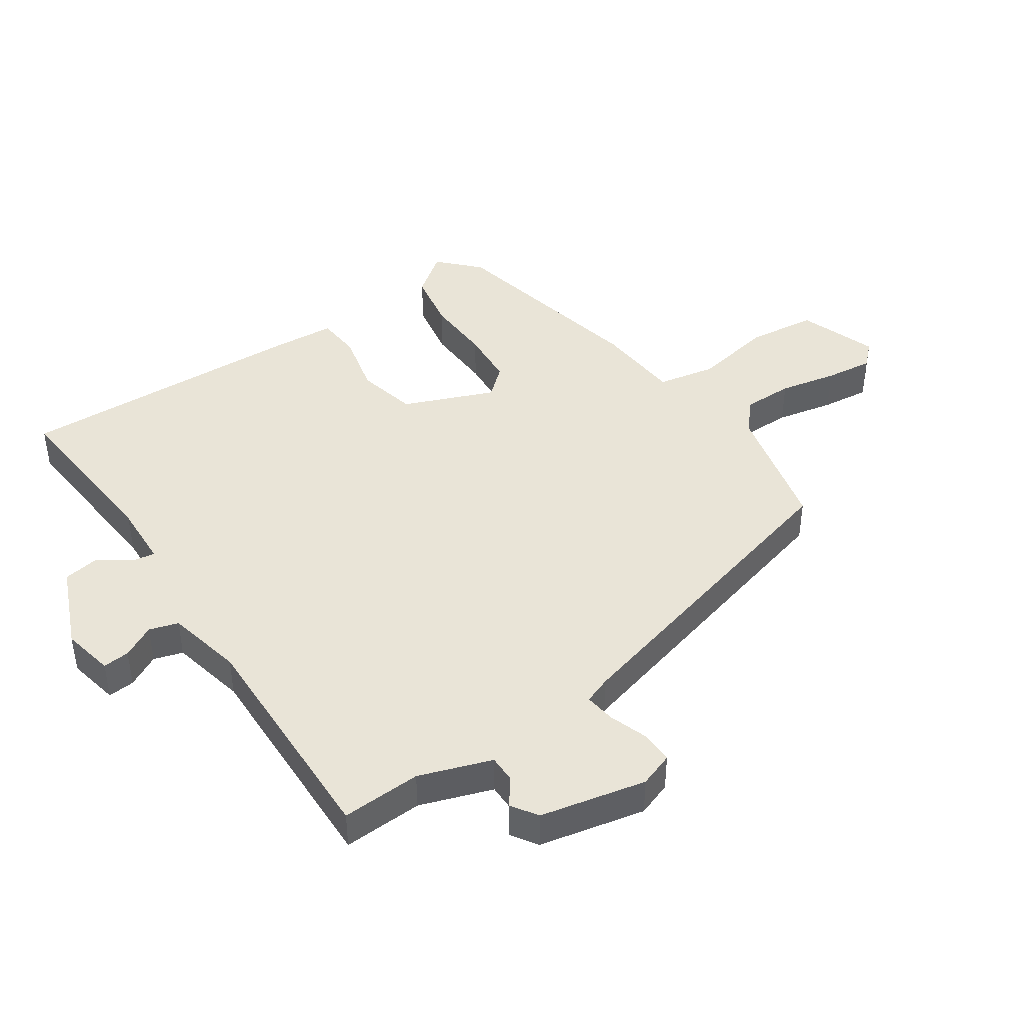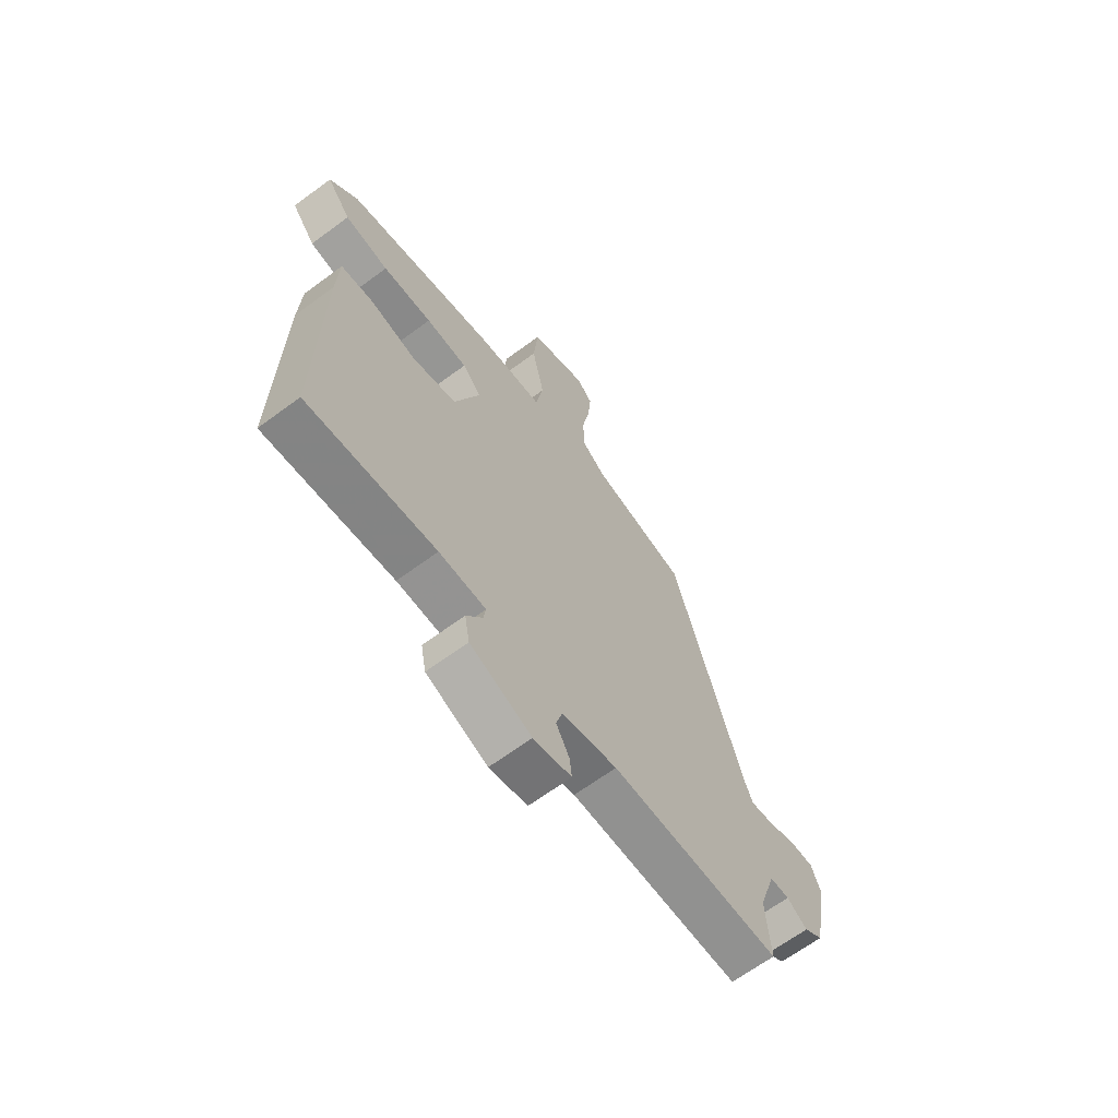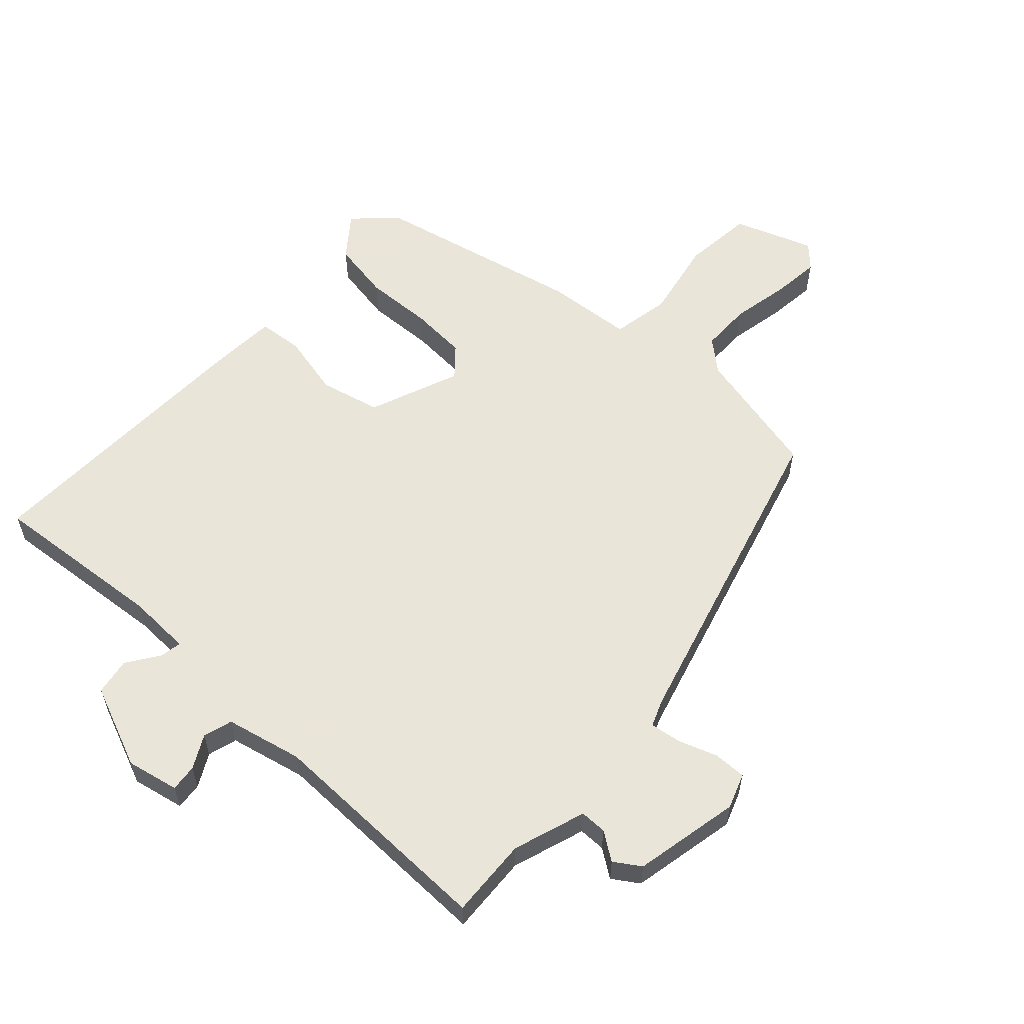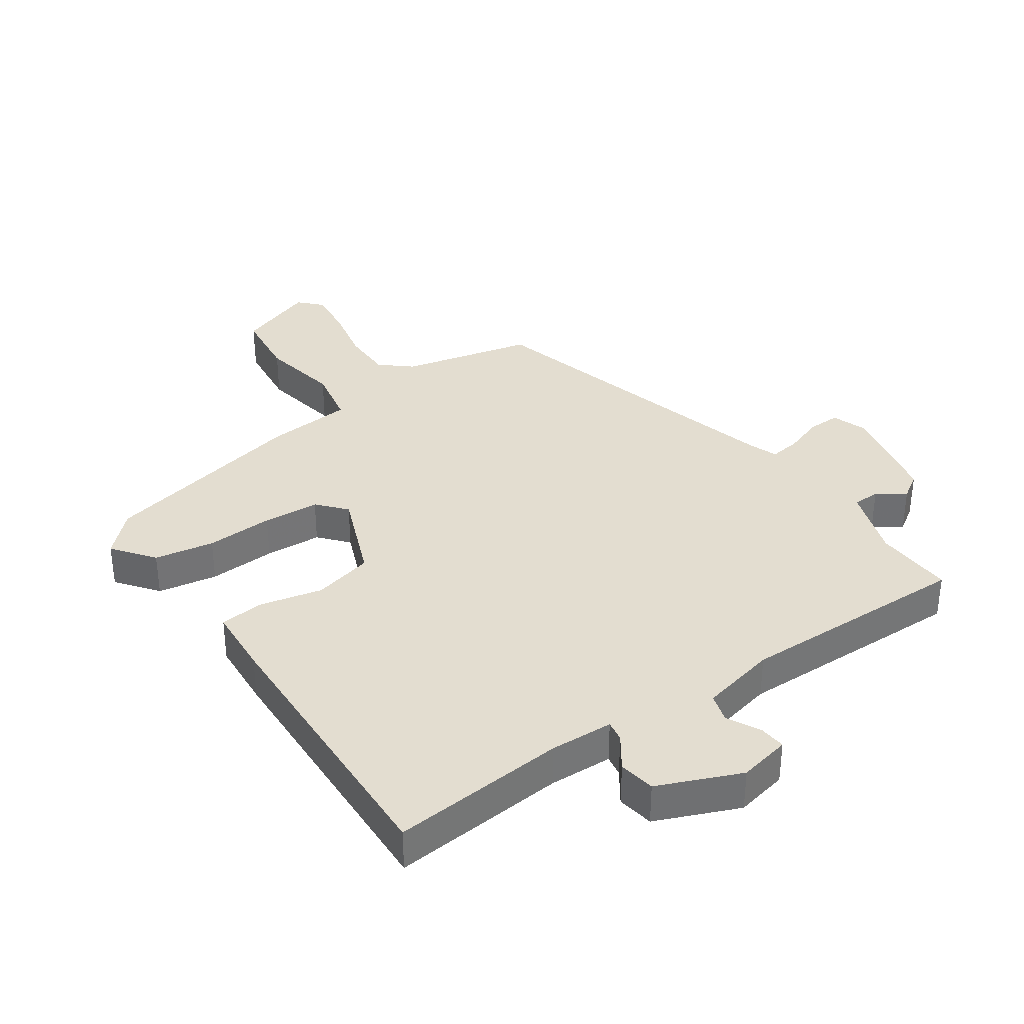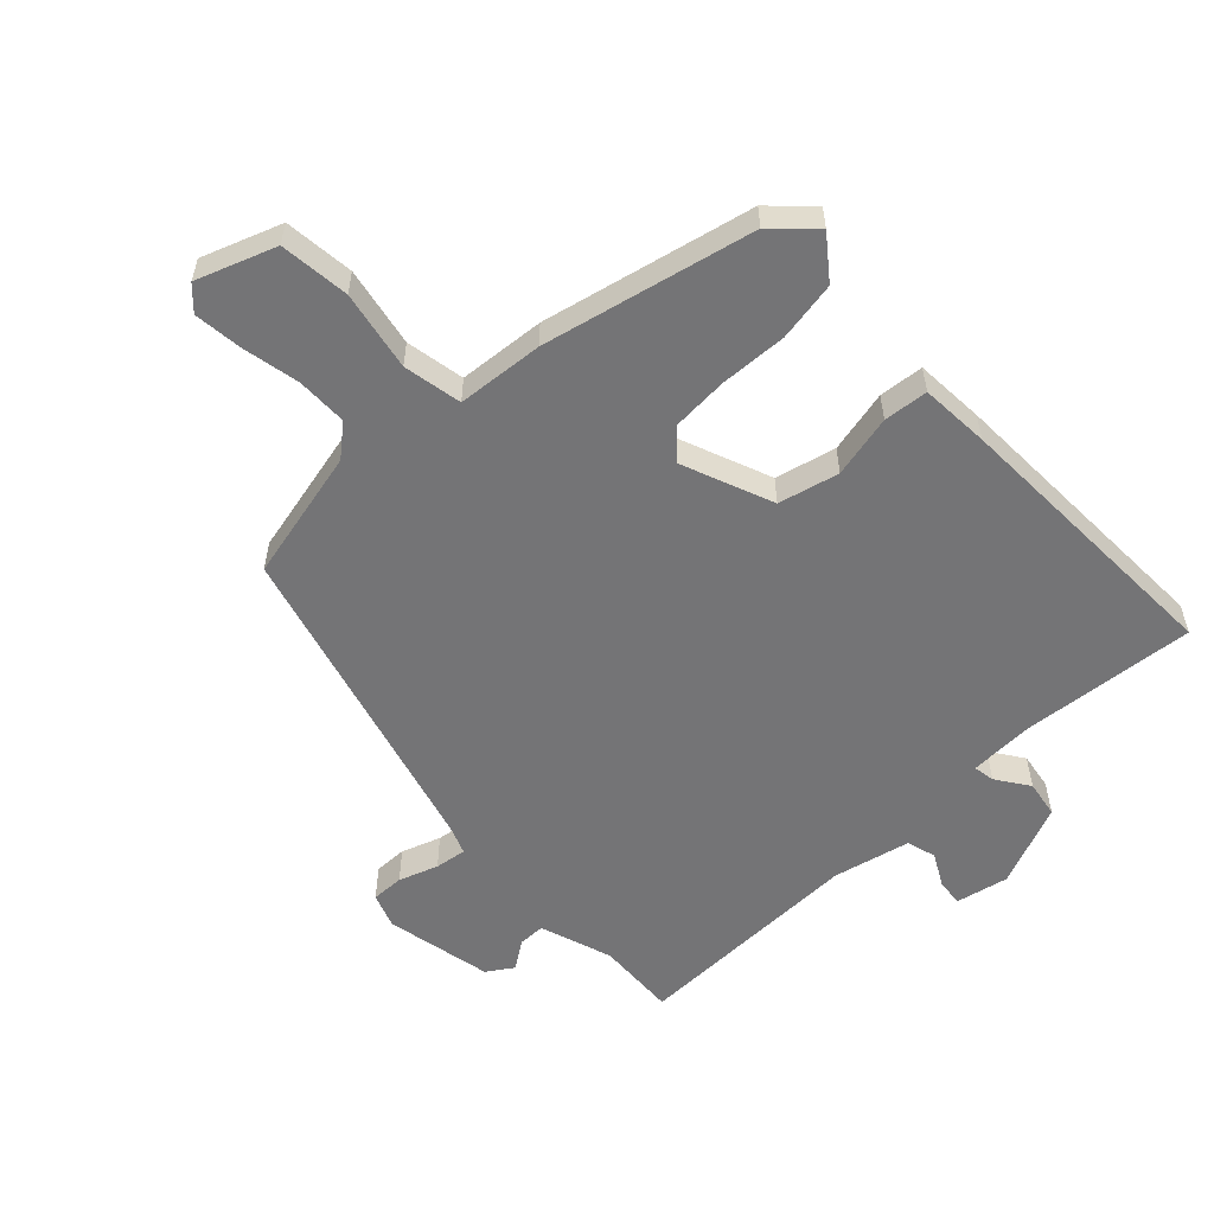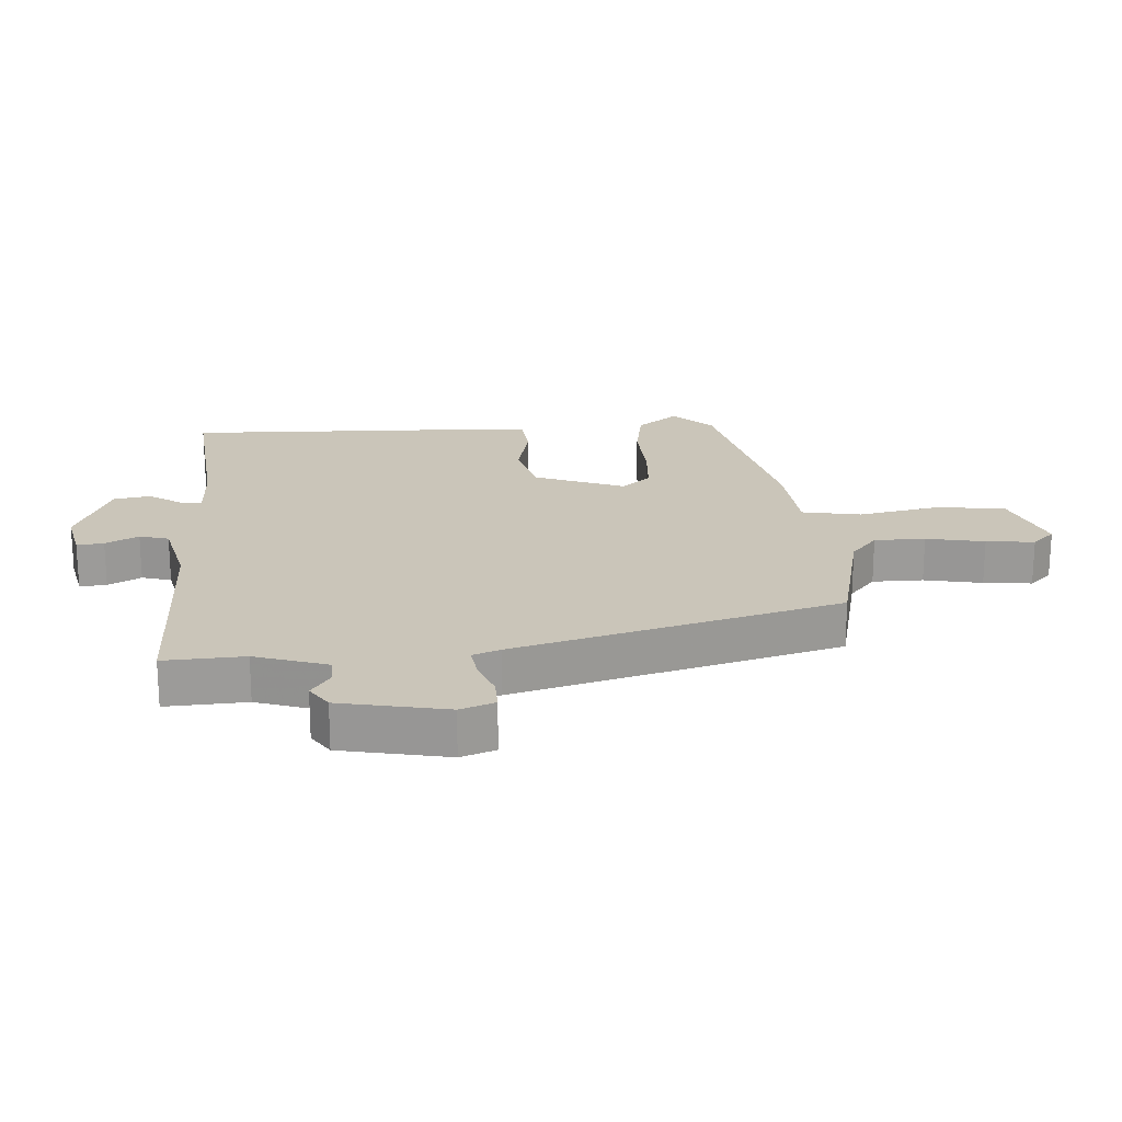
<metadata>
{"format":"obj","ext":"obj","renderer":"f3d","projection":"perspective","resolution":1024,"background":"white","views":[{"elev":43.2,"azim":-122.8,"up":"+Y"},{"elev":-65.9,"azim":126.6,"up":"+Z"},{"elev":58.6,"azim":-136.4,"up":"+Y"},{"elev":35.6,"azim":146.5,"up":"+Y"},{"elev":-56.3,"azim":44.5,"up":"+Y"},{"elev":20.7,"azim":-93.1,"up":"+Y"}]}
</metadata>
<code>
v 0.49 0.07 -0.539
v 0.21 0.07 -0.509
v 0.108 0.07 -0.511
v 0.113 0.07 -0.545
v 0.148 0.07 -0.598
v 0.137 0.07 -0.657
v 0.003 0.07 -0.71
v -0.08 0.07 -0.691
v -0.075 0.07 -0.648
v -0.046 0.07 -0.596
v -0.059 0.07 -0.549
v -0.181 0.07 -0.519
v -0.554 0.07 -0.519
v -0.545 0.07 -0.391
v -0.582 0.07 -0.274
v -0.625 0.07 -0.273
v -0.67 0.07 -0.303
v -0.711 0.07 -0.275
v -0.743 0.07 -0.104
v -0.722 0.07 -0.049
v -0.67 0.07 -0.051
v -0.608 0.07 -0.074
v -0.558 0.07 -0.082
v -0.54 0.07 -0.038
v -0.388 0.07 0.477
v -0.176 0.07 0.522
v -0.126 0.07 0.563
v -0.124 0.07 0.644
v -0.141 0.07 0.737
v -0.148 0.07 0.814
v -0.113 0.07 0.849
v 0.012 0.07 0.801
v 0.022 0.07 0.689
v -0.005 0.07 0.562
v 0.011 0.07 0.468
v 0.149 0.07 0.454
v 0.483 0.07 0.373
v 0.544 0.07 0.311
v 0.492 0.07 0.246
v 0.396 0.07 0.231
v 0.288 0.07 0.238
v 0.197 0.07 0.234
v 0.156 0.07 0.189
v 0.211 0.07 0.043
v 0.307 0.07 0.018
v 0.408 0.07 0.039
v 0.479 0.07 0.031
v 0.484 0.07 -0.08
v 0.49 0 -0.539
v 0.21 0 -0.509
v 0.108 0 -0.511
v 0.113 0 -0.545
v 0.148 0 -0.598
v 0.137 0 -0.657
v 0.003 0 -0.71
v -0.08 0 -0.691
v -0.075 0 -0.648
v -0.046 0 -0.596
v -0.059 0 -0.549
v -0.181 0 -0.519
v -0.554 0 -0.519
v -0.545 0 -0.391
v -0.582 0 -0.274
v -0.625 0 -0.273
v -0.67 0 -0.303
v -0.711 0 -0.275
v -0.743 0 -0.104
v -0.722 0 -0.049
v -0.67 0 -0.051
v -0.608 0 -0.074
v -0.558 0 -0.082
v -0.54 0 -0.038
v -0.388 0 0.477
v -0.176 0 0.522
v -0.126 0 0.563
v -0.124 0 0.644
v -0.141 0 0.737
v -0.148 0 0.814
v -0.113 0 0.849
v 0.012 0 0.801
v 0.022 0 0.689
v -0.005 0 0.562
v 0.011 0 0.468
v 0.149 0 0.454
v 0.483 0 0.373
v 0.544 0 0.311
v 0.492 0 0.246
v 0.396 0 0.231
v 0.288 0 0.238
v 0.197 0 0.234
v 0.156 0 0.189
v 0.211 0 0.043
v 0.307 0 0.018
v 0.408 0 0.039
v 0.479 0 0.031
v 0.484 0 -0.08
f 48 1 2
f 47 48 2
f 46 47 2
f 45 46 2
f 44 45 2 3
f 43 44 3
f 39 40 41
f 38 39 41
f 37 38 41
f 36 37 41
f 35 36 41
f 35 41 42
f 32 33 34
f 31 32 34
f 30 31 34
f 29 30 34
f 28 29 34
f 27 28 34 35
f 35 42 43
f 27 35 43
f 26 27 43
f 20 21 22
f 19 20 22
f 18 19 22
f 17 18 22
f 16 17 22
f 15 16 22 23
f 14 15 23 24
f 12 13 14
f 26 43 3
f 25 26 3
f 24 25 3
f 14 24 3
f 12 14 3
f 11 12 3
f 8 9 10
f 7 8 10
f 6 7 10
f 5 6 10
f 4 5 10
f 3 4 10 11
f 50 49 96
f 50 96 95
f 50 95 94
f 50 94 93
f 51 50 93 92
f 51 92 91
f 89 88 87
f 89 87 86
f 89 86 85
f 89 85 84
f 89 84 83
f 90 89 83
f 82 81 80
f 82 80 79
f 82 79 78
f 82 78 77
f 82 77 76
f 83 82 76 75
f 91 90 83
f 91 83 75
f 91 75 74
f 70 69 68
f 70 68 67
f 70 67 66
f 70 66 65
f 70 65 64
f 71 70 64 63
f 72 71 63 62
f 62 61 60
f 51 91 74
f 51 74 73
f 51 73 72
f 51 72 62
f 51 62 60
f 51 60 59
f 58 57 56
f 58 56 55
f 58 55 54
f 58 54 53
f 58 53 52
f 59 58 52 51
f 1 49 50 2
f 2 50 51 3
f 3 51 52 4
f 4 52 53 5
f 5 53 54 6
f 6 54 55 7
f 7 55 56 8
f 8 56 57 9
f 9 57 58 10
f 10 58 59 11
f 11 59 60 12
f 12 60 61 13
f 13 61 62 14
f 14 62 63 15
f 15 63 64 16
f 16 64 65 17
f 17 65 66 18
f 18 66 67 19
f 19 67 68 20
f 20 68 69 21
f 21 69 70 22
f 22 70 71 23
f 23 71 72 24
f 24 72 73 25
f 25 73 74 26
f 26 74 75 27
f 27 75 76 28
f 28 76 77 29
f 29 77 78 30
f 30 78 79 31
f 31 79 80 32
f 32 80 81 33
f 33 81 82 34
f 34 82 83 35
f 35 83 84 36
f 36 84 85 37
f 37 85 86 38
f 38 86 87 39
f 39 87 88 40
f 40 88 89 41
f 41 89 90 42
f 42 90 91 43
f 43 91 92 44
f 44 92 93 45
f 45 93 94 46
f 46 94 95 47
f 47 95 96 48
f 48 96 49 1

</code>
